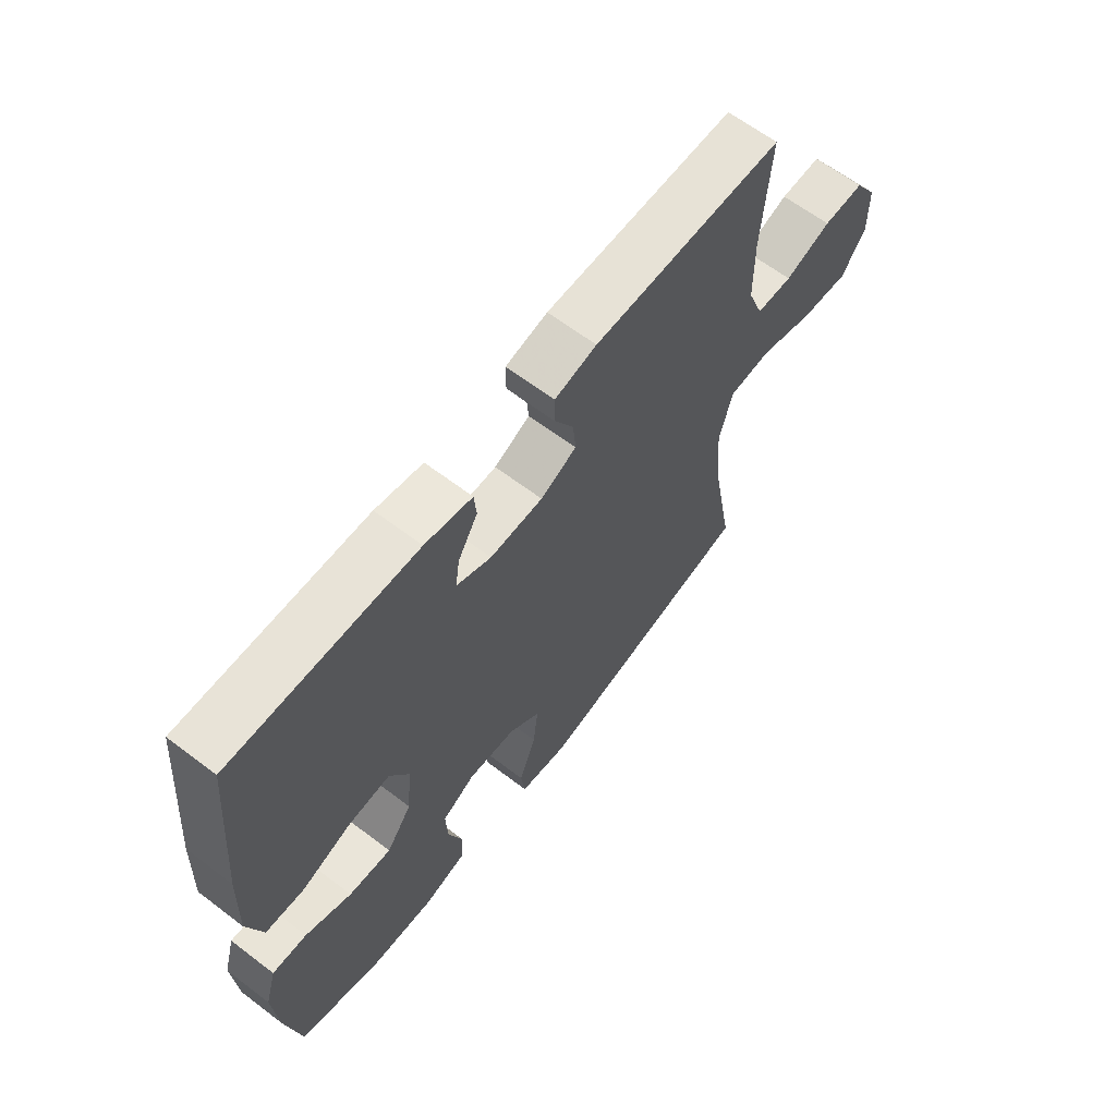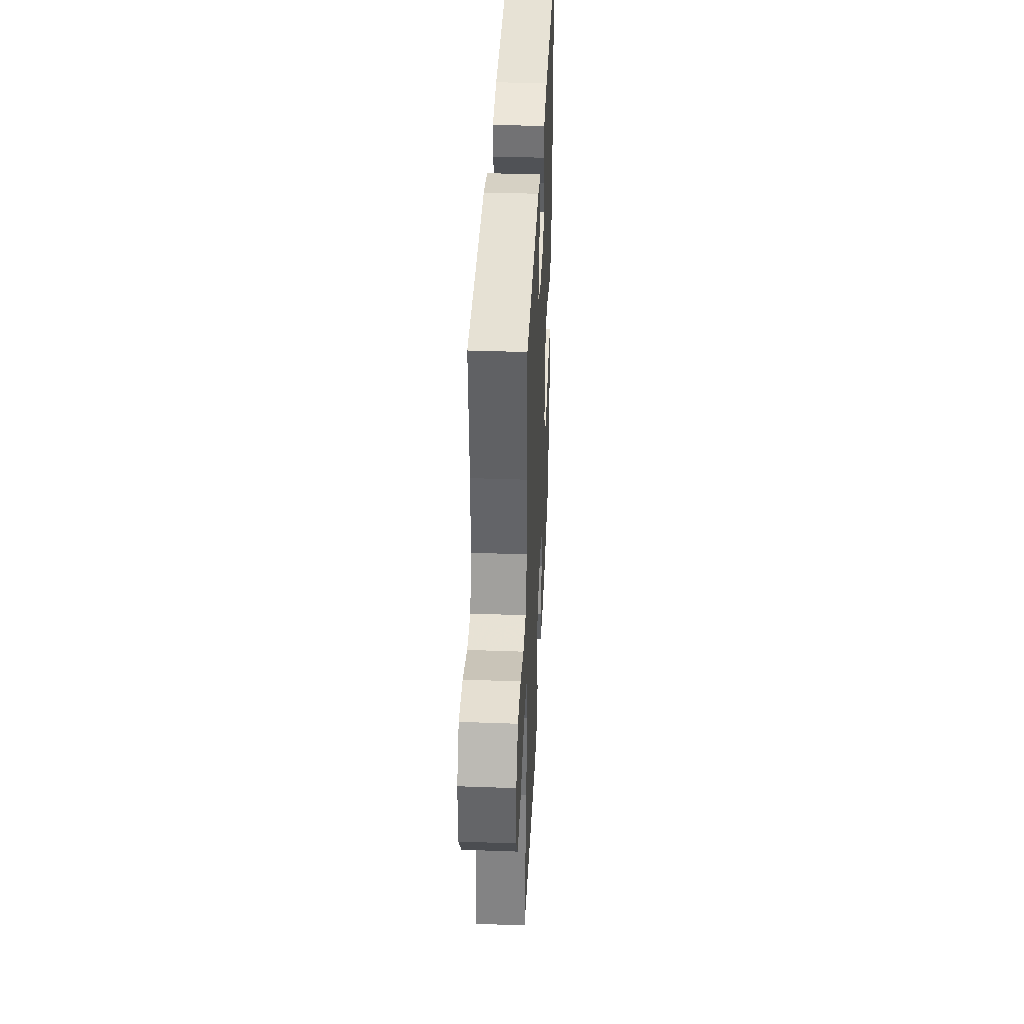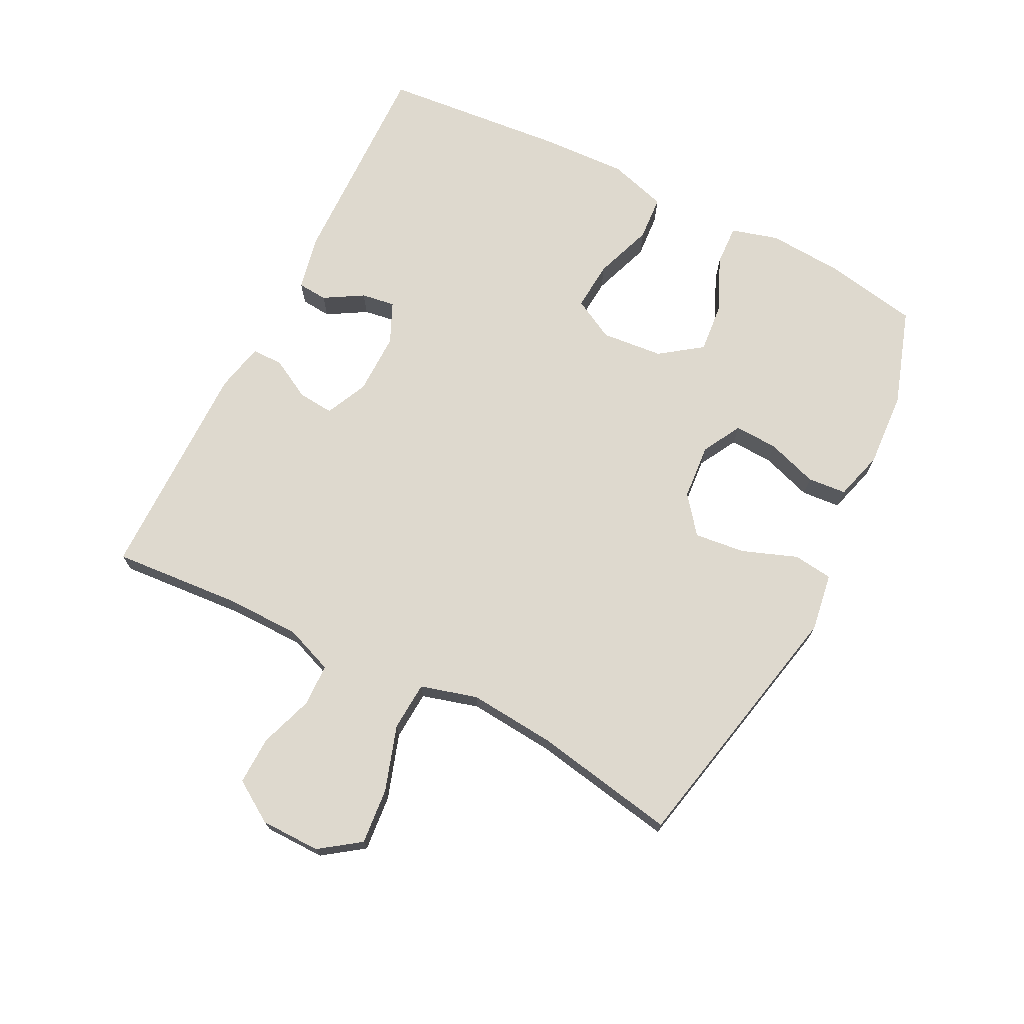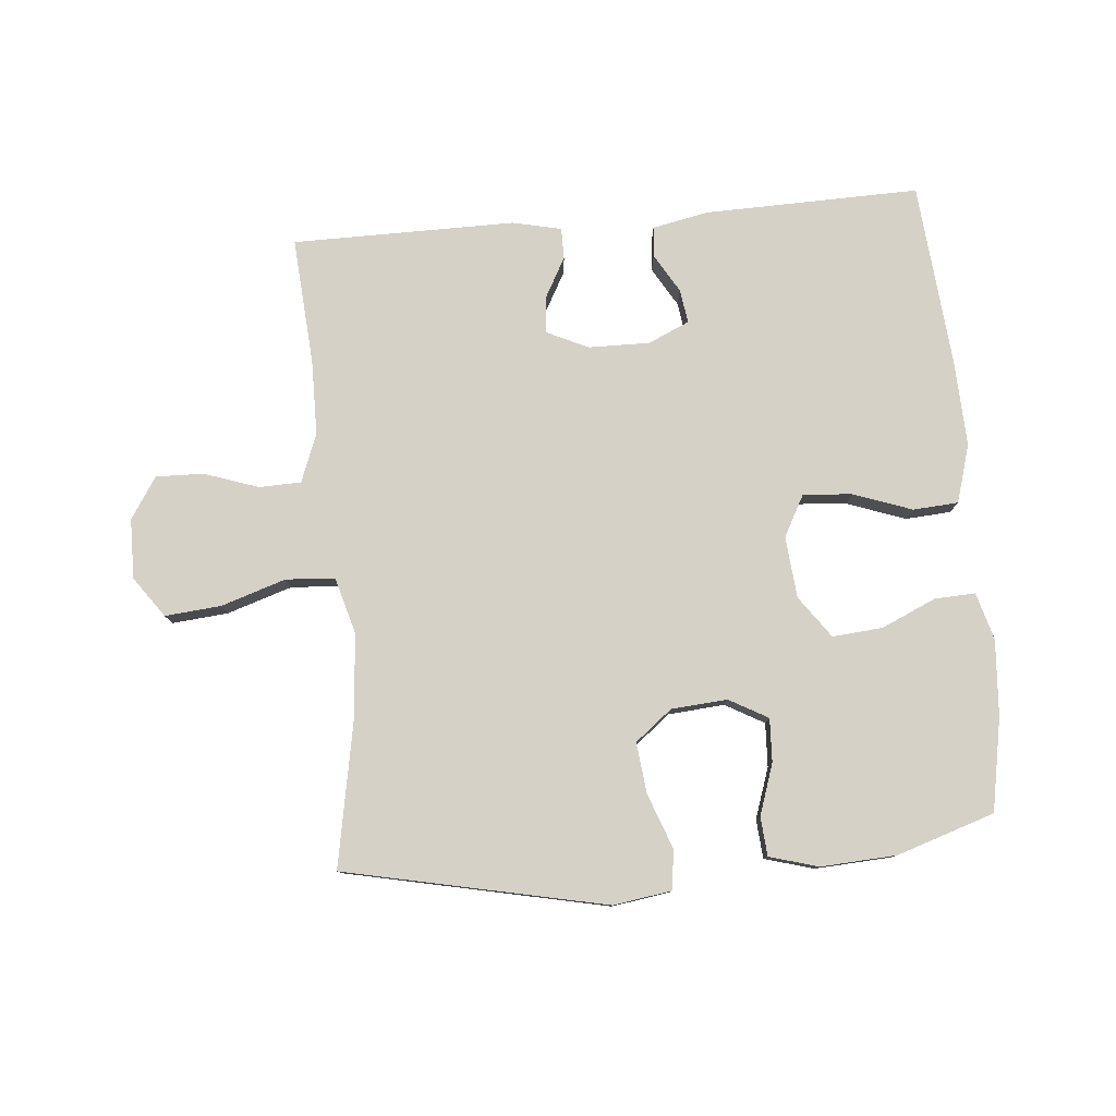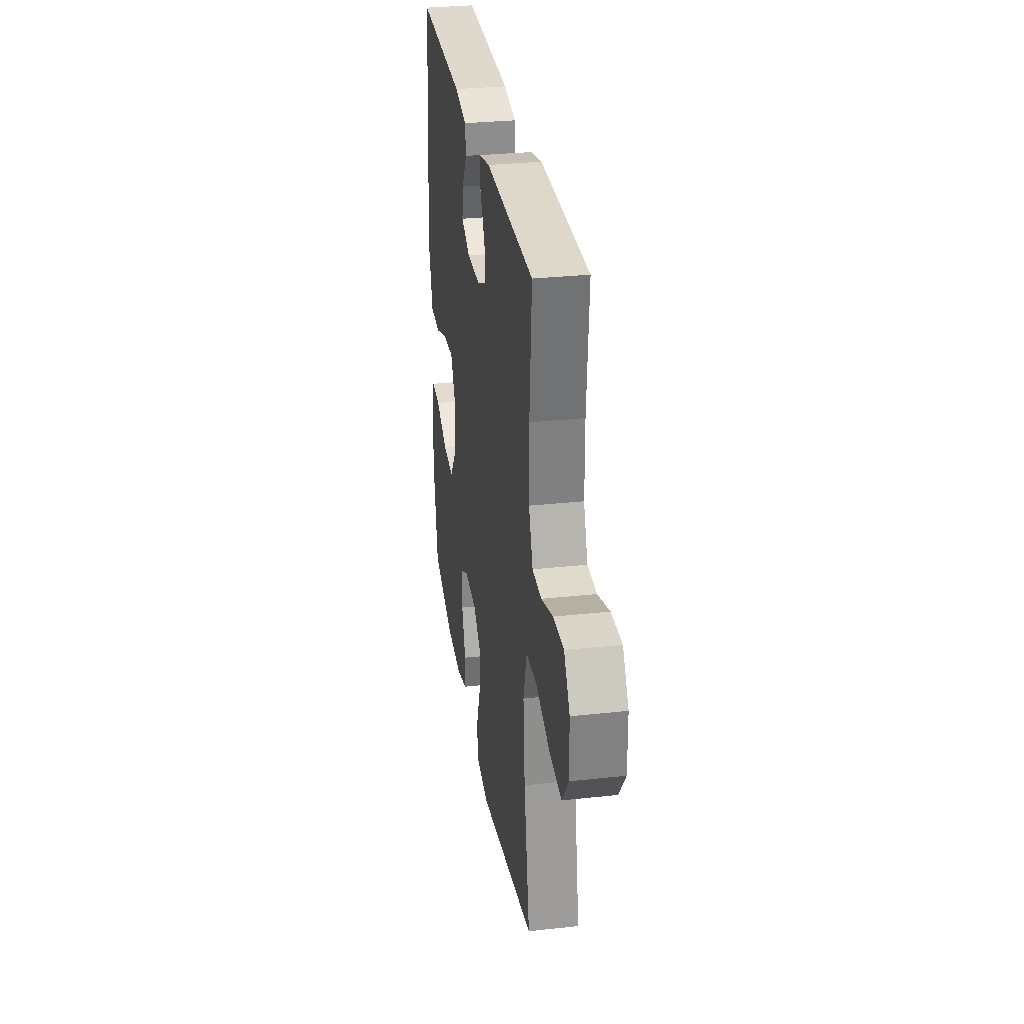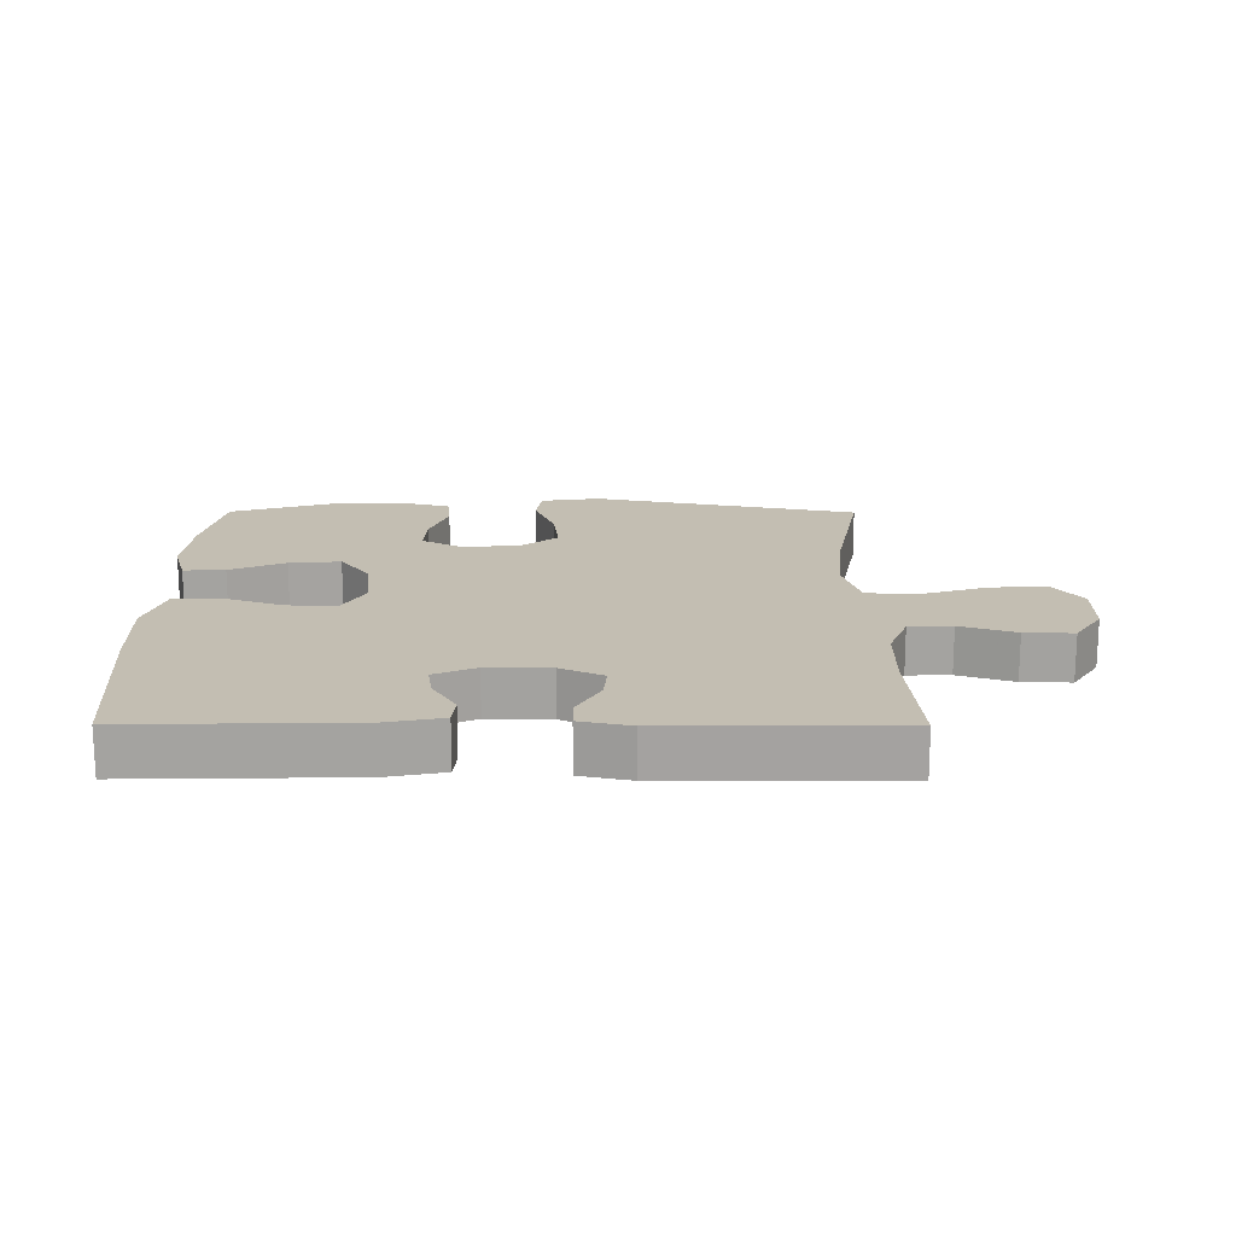
<metadata>
{"format":"obj","ext":"obj","renderer":"f3d","projection":"perspective","resolution":1024,"background":"white","views":[{"elev":63.8,"azim":-52.5,"up":"+Z"},{"elev":38.9,"azim":92.6,"up":"+Z"},{"elev":71.5,"azim":116.8,"up":"+Y"},{"elev":79.2,"azim":175.0,"up":"+Y"},{"elev":30.7,"azim":81.1,"up":"+Z"},{"elev":17.3,"azim":0.3,"up":"+Y"}]}
</metadata>
<code>
v -0.5 0.07 -0.5
v -0.527 0.07 -0.354
v -0.535 0.07 -0.235
v -0.514 0.07 -0.161
v -0.45 0.07 -0.164
v -0.365 0.07 -0.202
v -0.286 0.07 -0.209
v -0.239 0.07 -0.144
v -0.23 0.07 -0.047
v -0.265 0.07 0.018
v -0.342 0.07 0.012
v -0.434 0.07 -0.021
v -0.505 0.07 -0.016
v -0.532 0.07 0.075
v -0.526 0.07 0.213
v -0.5 0.07 0.5
v -0.161 0.07 0.492
v -0.074 0.07 0.474
v -0.07 0.07 0.427
v -0.106 0.07 0.366
v -0.114 0.07 0.313
v -0.05 0.07 0.284
v 0.047 0.07 0.285
v 0.113 0.07 0.316
v 0.108 0.07 0.372
v 0.073 0.07 0.436
v 0.073 0.07 0.485
v 0.15 0.07 0.502
v 0.5 0.07 0.5
v 0.485 0.07 0.3
v 0.486 0.07 0.182
v 0.515 0.07 0.106
v 0.581 0.07 0.104
v 0.666 0.07 0.133
v 0.741 0.07 0.135
v 0.783 0.07 0.07
v 0.784 0.07 -0.024
v 0.739 0.07 -0.087
v 0.651 0.07 -0.079
v 0.549 0.07 -0.046
v 0.472 0.07 -0.051
v 0.447 0.07 -0.14
v 0.459 0.07 -0.276
v 0.5 0.07 -0.5
v 0.089 0.07 -0.587
v -0.002 0.07 -0.573
v -0.01 0.07 -0.511
v 0.022 0.07 -0.425
v 0.031 0.07 -0.345
v -0.027 0.07 -0.299
v -0.115 0.07 -0.292
v -0.176 0.07 -0.326
v -0.173 0.07 -0.394
v -0.146 0.07 -0.474
v -0.151 0.07 -0.535
v -0.228 0.07 -0.557
v -0.347 0.07 -0.55
v -0.5 0 -0.5
v -0.527 0 -0.354
v -0.535 0 -0.235
v -0.514 0 -0.161
v -0.45 0 -0.164
v -0.365 0 -0.202
v -0.286 0 -0.209
v -0.239 0 -0.144
v -0.23 0 -0.047
v -0.265 0 0.018
v -0.342 0 0.012
v -0.434 0 -0.021
v -0.505 0 -0.016
v -0.532 0 0.075
v -0.526 0 0.213
v -0.5 0 0.5
v -0.161 0 0.492
v -0.074 0 0.474
v -0.07 0 0.427
v -0.106 0 0.366
v -0.114 0 0.313
v -0.05 0 0.284
v 0.047 0 0.285
v 0.113 0 0.316
v 0.108 0 0.372
v 0.073 0 0.436
v 0.073 0 0.485
v 0.15 0 0.502
v 0.5 0 0.5
v 0.485 0 0.3
v 0.486 0 0.182
v 0.515 0 0.106
v 0.581 0 0.104
v 0.666 0 0.133
v 0.741 0 0.135
v 0.783 0 0.07
v 0.784 0 -0.024
v 0.739 0 -0.087
v 0.651 0 -0.079
v 0.549 0 -0.046
v 0.472 0 -0.051
v 0.447 0 -0.14
v 0.459 0 -0.276
v 0.5 0 -0.5
v 0.089 0 -0.587
v -0.002 0 -0.573
v -0.01 0 -0.511
v 0.022 0 -0.425
v 0.031 0 -0.345
v -0.027 0 -0.299
v -0.115 0 -0.292
v -0.176 0 -0.326
v -0.173 0 -0.394
v -0.146 0 -0.474
v -0.151 0 -0.535
v -0.228 0 -0.557
v -0.347 0 -0.55
f 4 5 6
f 3 4 6
f 2 3 6
f 1 2 6
f 57 1 6
f 56 57 6
f 55 56 6
f 54 55 6
f 53 54 6
f 52 53 6 7
f 51 52 7 8
f 50 51 8 9
f 49 50 9 10
f 46 47 48
f 45 46 48
f 44 45 48
f 43 44 48
f 42 43 48 49
f 41 42 49 10
f 38 39 40
f 37 38 40
f 36 37 40
f 35 36 40
f 34 35 40
f 33 34 40
f 40 41 10
f 33 40 10
f 32 33 10
f 28 29 30
f 27 28 30
f 26 27 30
f 25 26 30
f 24 25 30 31
f 32 10 11
f 31 32 11
f 24 31 11
f 23 24 11
f 18 19 20
f 17 18 20
f 16 17 20
f 15 16 20
f 14 15 20
f 13 14 20
f 12 13 20
f 11 12 20
f 11 20 21
f 22 23 11
f 11 21 22
f 63 62 61
f 63 61 60
f 63 60 59
f 63 59 58
f 63 58 114
f 63 114 113
f 63 113 112
f 63 112 111
f 63 111 110
f 64 63 110 109
f 65 64 109 108
f 66 65 108 107
f 67 66 107 106
f 105 104 103
f 105 103 102
f 105 102 101
f 105 101 100
f 106 105 100 99
f 67 106 99 98
f 97 96 95
f 97 95 94
f 97 94 93
f 97 93 92
f 97 92 91
f 97 91 90
f 67 98 97
f 67 97 90
f 67 90 89
f 87 86 85
f 87 85 84
f 87 84 83
f 87 83 82
f 88 87 82 81
f 68 67 89
f 68 89 88
f 68 88 81
f 68 81 80
f 77 76 75
f 77 75 74
f 77 74 73
f 77 73 72
f 77 72 71
f 77 71 70
f 77 70 69
f 77 69 68
f 78 77 68
f 68 80 79
f 79 78 68
f 1 58 59 2
f 2 59 60 3
f 3 60 61 4
f 4 61 62 5
f 5 62 63 6
f 6 63 64 7
f 7 64 65 8
f 8 65 66 9
f 9 66 67 10
f 10 67 68 11
f 11 68 69 12
f 12 69 70 13
f 13 70 71 14
f 14 71 72 15
f 15 72 73 16
f 16 73 74 17
f 17 74 75 18
f 18 75 76 19
f 19 76 77 20
f 20 77 78 21
f 21 78 79 22
f 22 79 80 23
f 23 80 81 24
f 24 81 82 25
f 25 82 83 26
f 26 83 84 27
f 27 84 85 28
f 28 85 86 29
f 29 86 87 30
f 30 87 88 31
f 31 88 89 32
f 32 89 90 33
f 33 90 91 34
f 34 91 92 35
f 35 92 93 36
f 36 93 94 37
f 37 94 95 38
f 38 95 96 39
f 39 96 97 40
f 40 97 98 41
f 41 98 99 42
f 42 99 100 43
f 43 100 101 44
f 44 101 102 45
f 45 102 103 46
f 46 103 104 47
f 47 104 105 48
f 48 105 106 49
f 49 106 107 50
f 50 107 108 51
f 51 108 109 52
f 52 109 110 53
f 53 110 111 54
f 54 111 112 55
f 55 112 113 56
f 56 113 114 57
f 57 114 58 1

</code>
